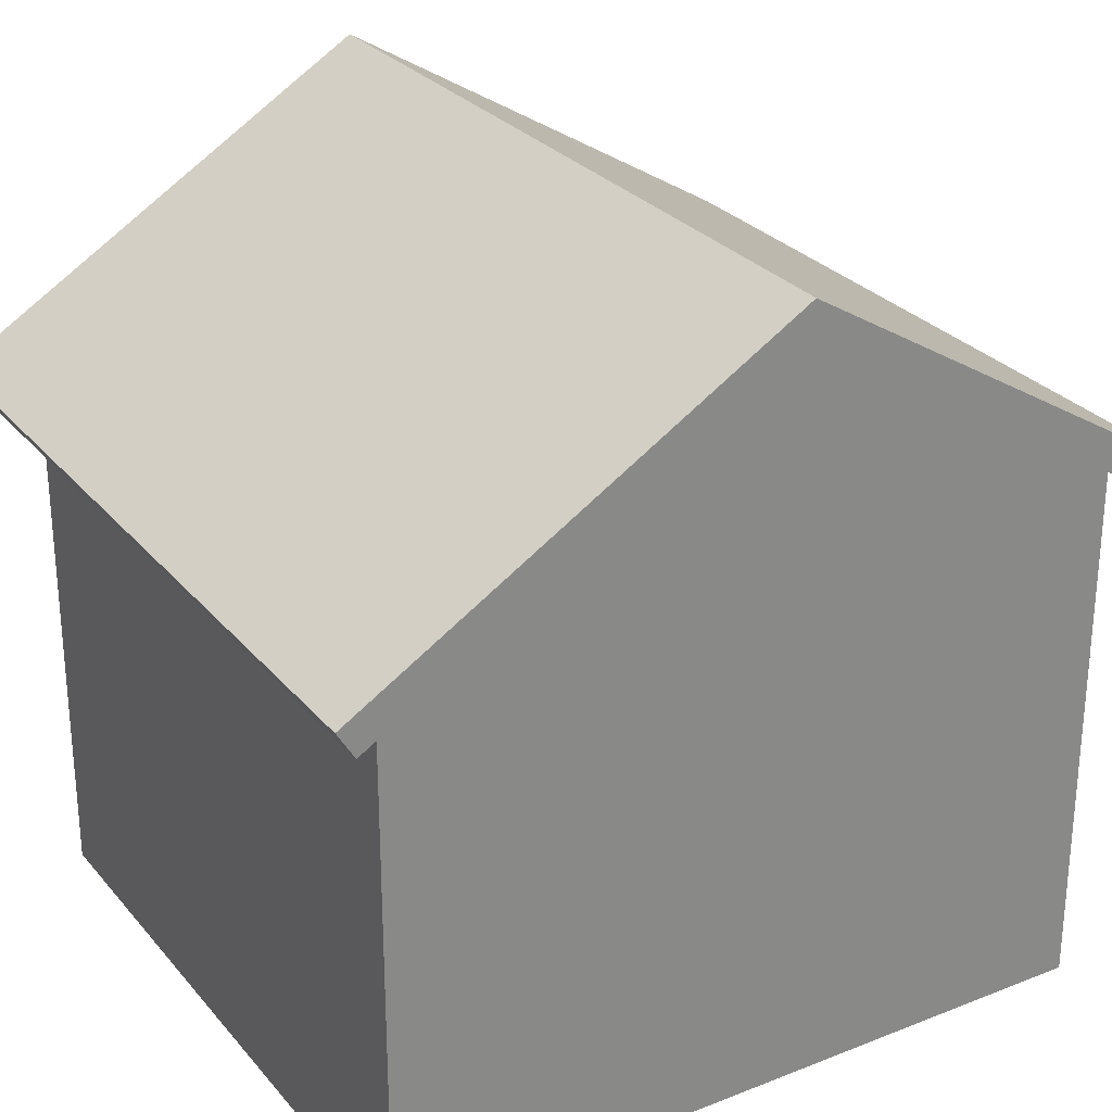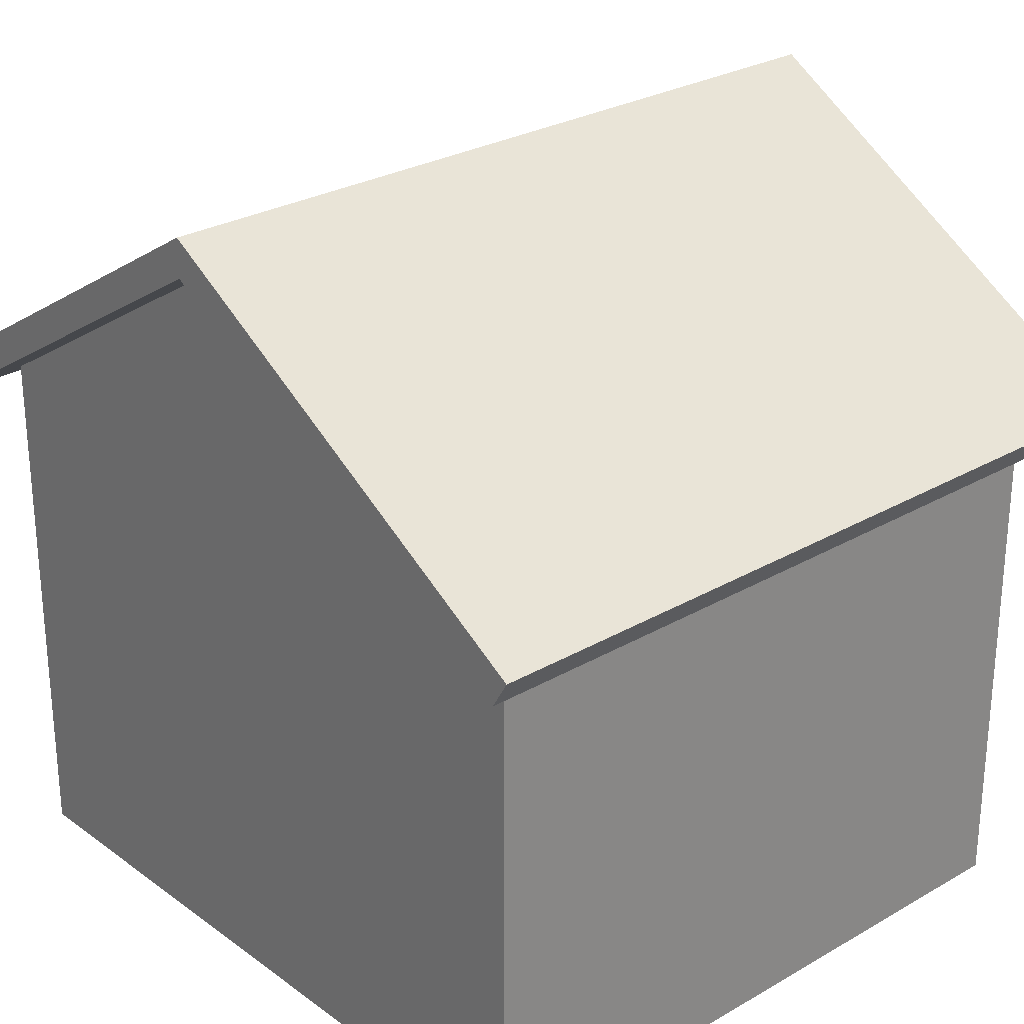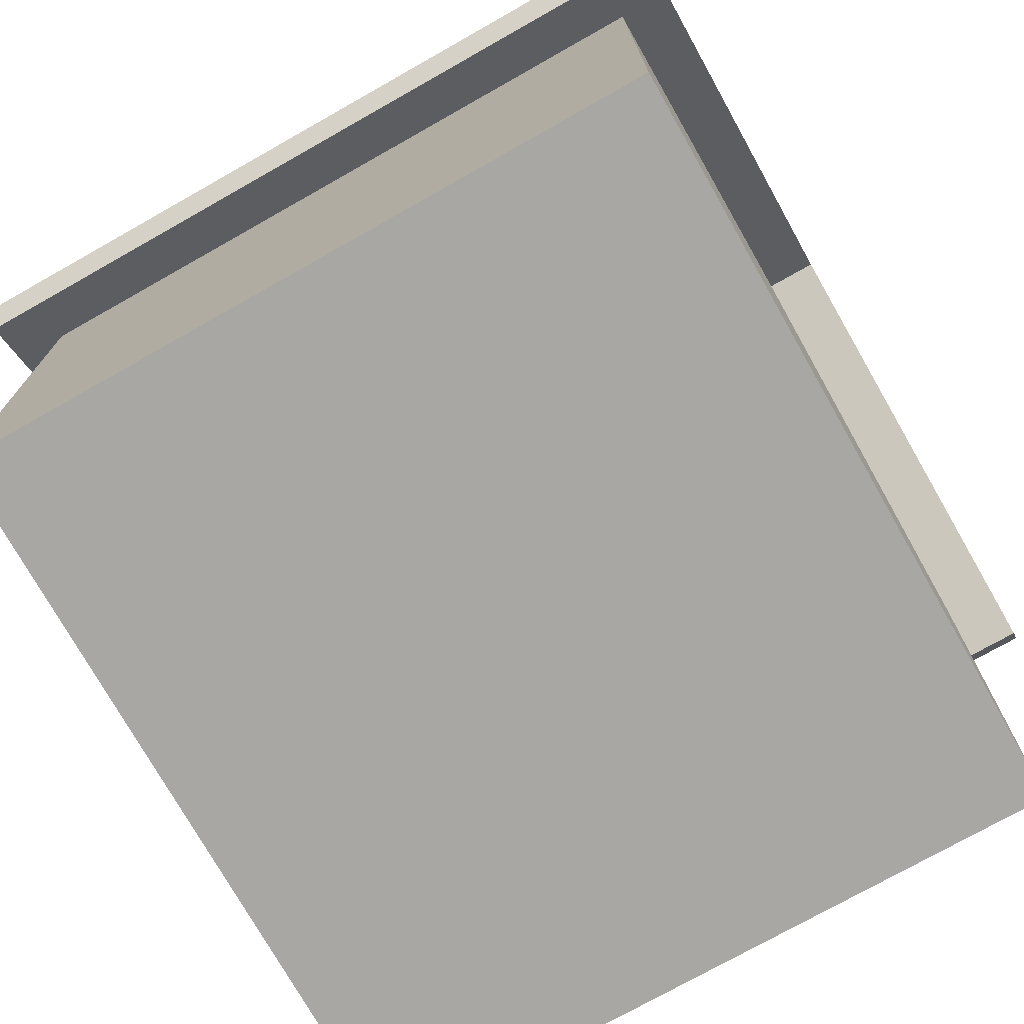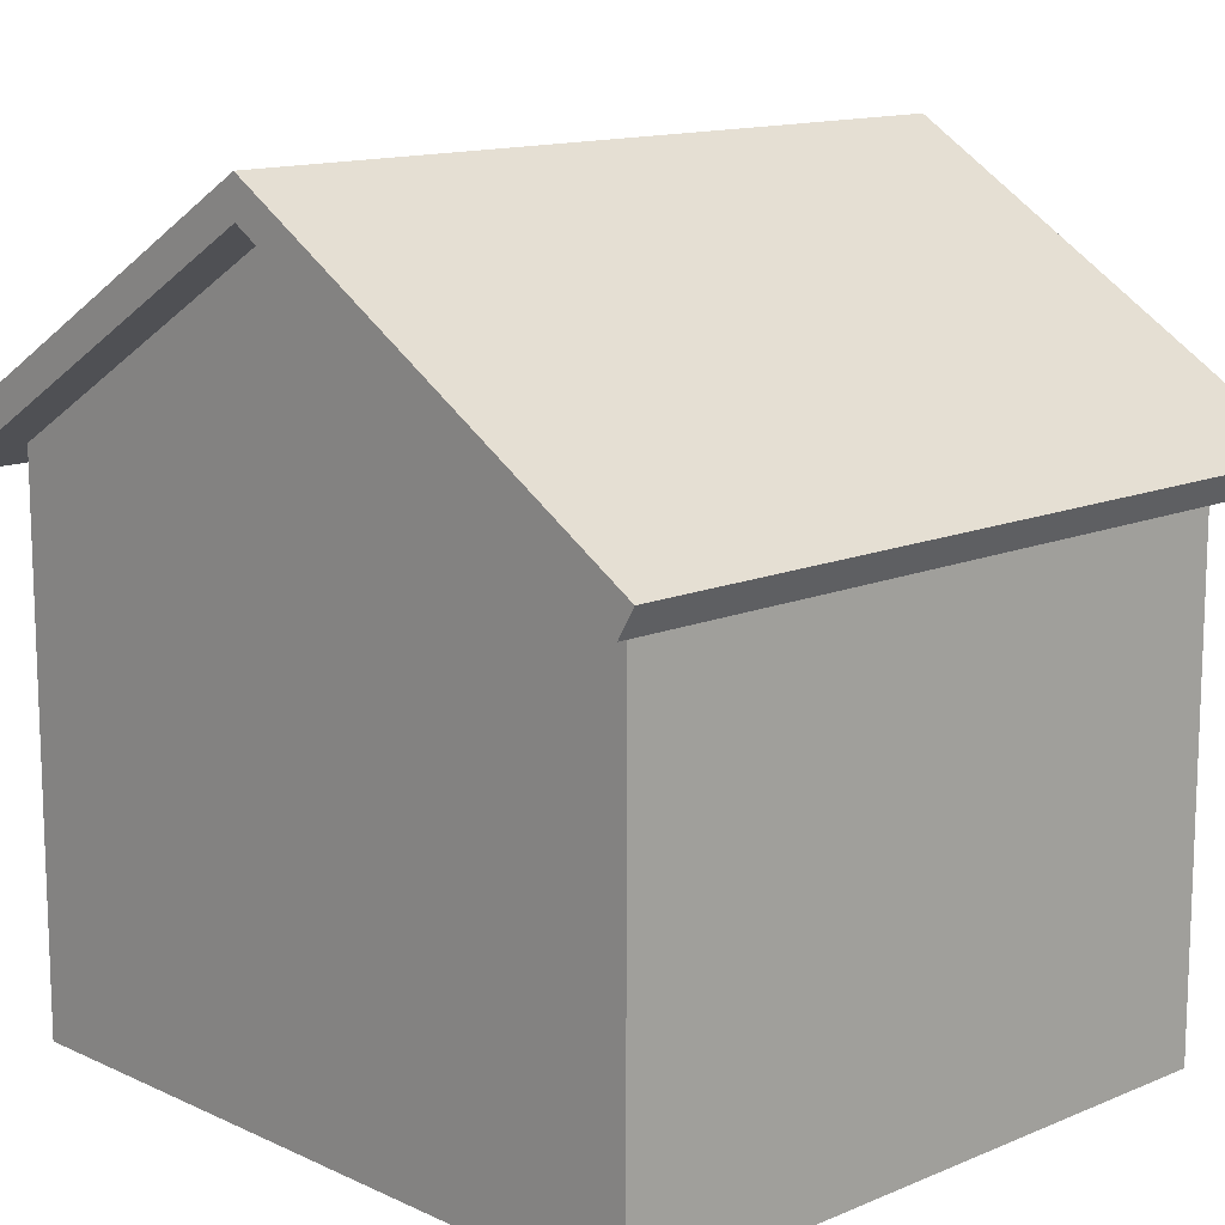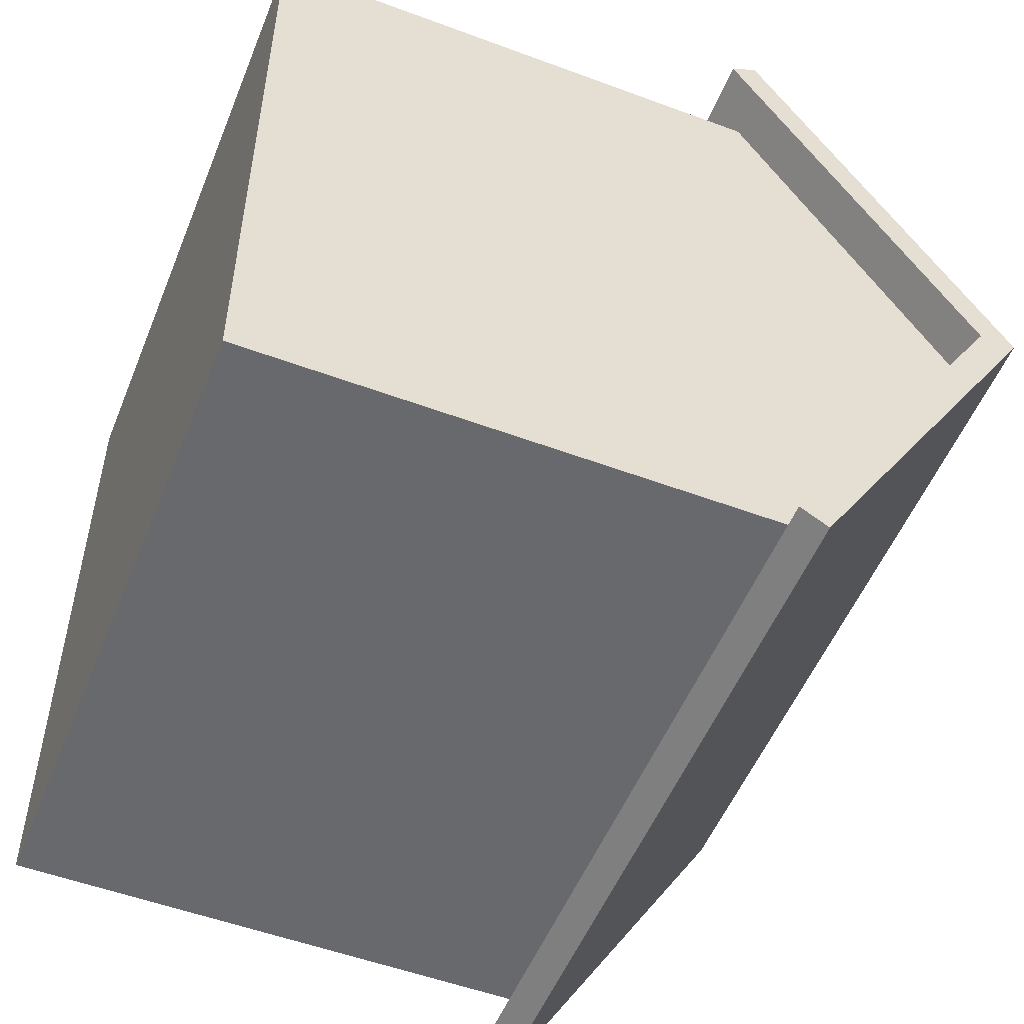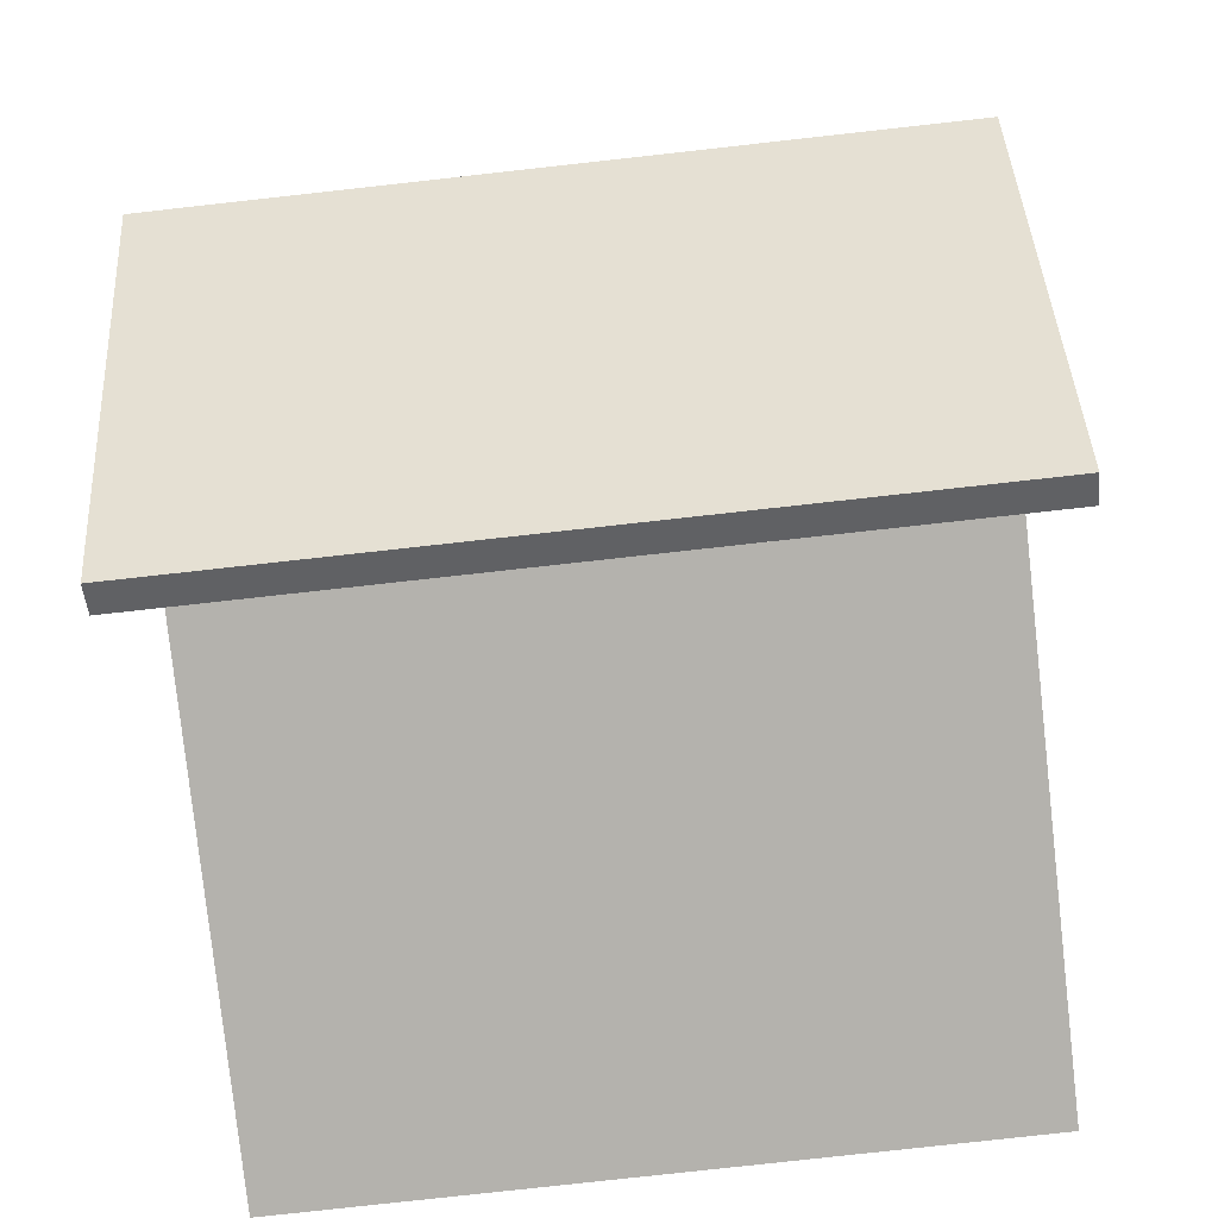
<metadata>
{"format":"obj","ext":"obj","renderer":"f3d","projection":"perspective","resolution":1024,"background":"white","views":[{"elev":27.8,"azim":58.8,"up":"+Y"},{"elev":27.3,"azim":138.2,"up":"+Y"},{"elev":-74.7,"azim":29.5,"up":"+Y"},{"elev":13.4,"azim":136.3,"up":"+Y"},{"elev":-52.8,"azim":68.2,"up":"+Z"},{"elev":-79.5,"azim":-173.7,"up":"+Z"}]}
</metadata>
<code>
v -3571 0 -3978
v -3571 5762 -3978
v 3625 0 -3978
v 3625 5762 -3978
v 3625 0 3855
v 3625 5762 3855
v -3571 0 3855
v -3571 5762 3855
v -3571 8122 -61.46
v 3625 8122 -61.46
v -4111 5783 -4621
v 4165 5783 -4621
v 4165 5783 4498
v -4111 5783 4498
v -4111 8530 -61.46
v 4165 8530 -61.46
v -4111 5483 -4440
v 4165 5483 -4440
v 4165 5483 4317
v -4111 5483 4317
v -4111 8122 -61.46
v 4165 8122 -61.46
o house01
f 1 2 4 3
f 3 4 10 6 5
f 5 6 8 7
f 7 8 9 2 1
f 11 15 16 12
f 7 1 3 5
f 15 14 13 16
f 17 11 12 18
f 18 12 16 22
f 21 15 11 17
f 22 16 13 19
f 19 13 14 20
f 20 14 15 21
f 2 17 18 4
f 10 22 19 6
f 4 18 22 10
f 6 19 20 8
f 9 21 17 2
f 8 20 21 9

</code>
